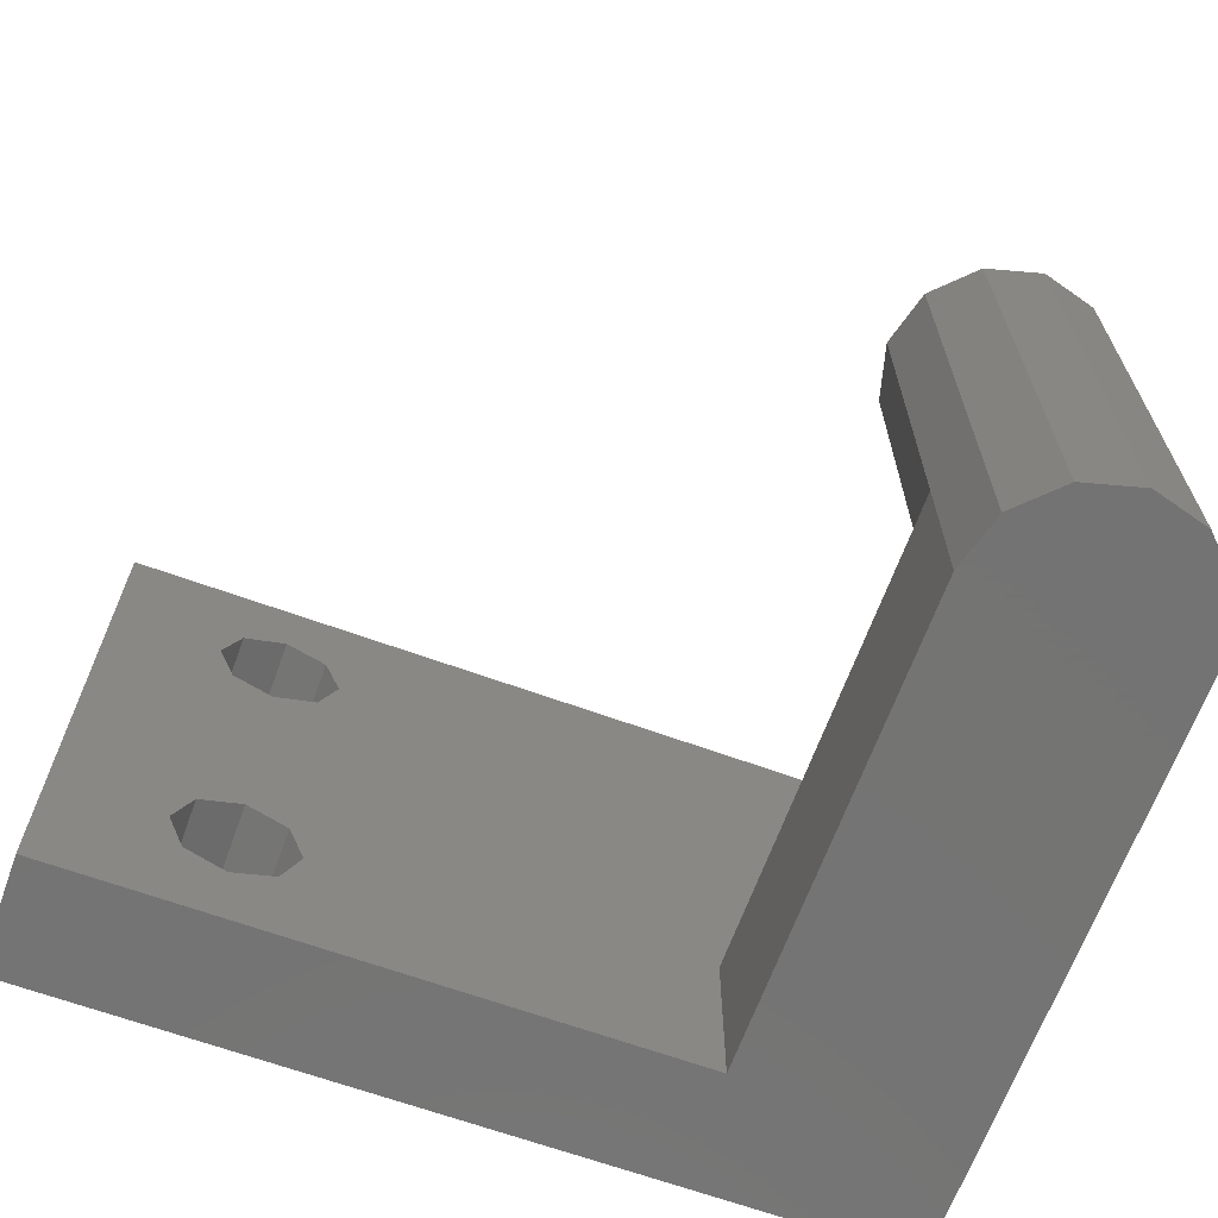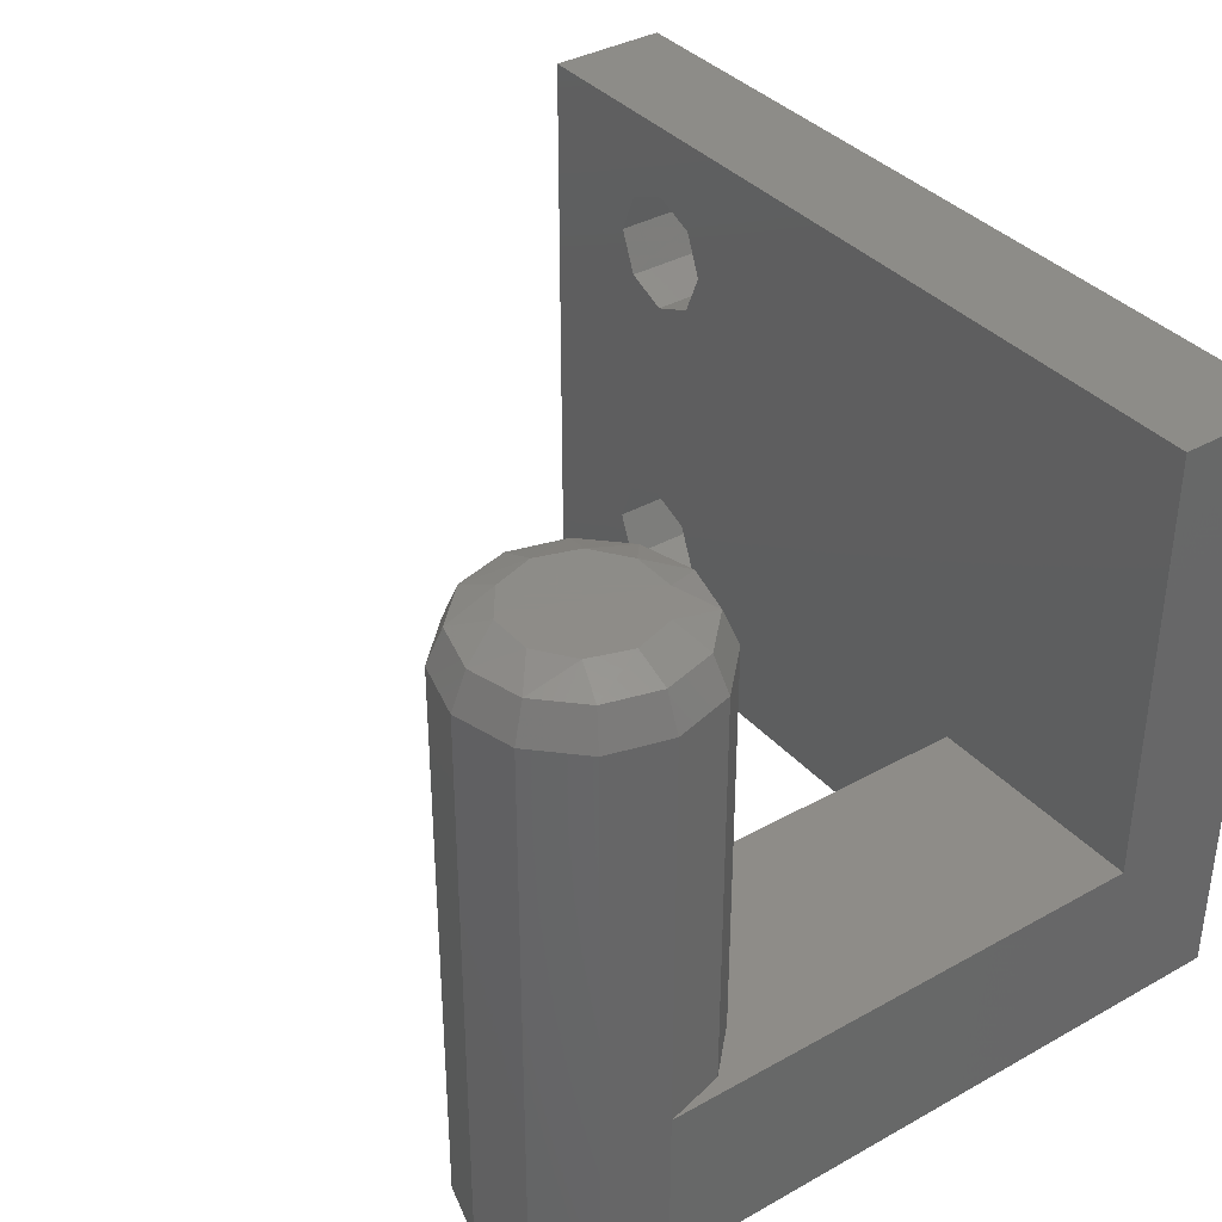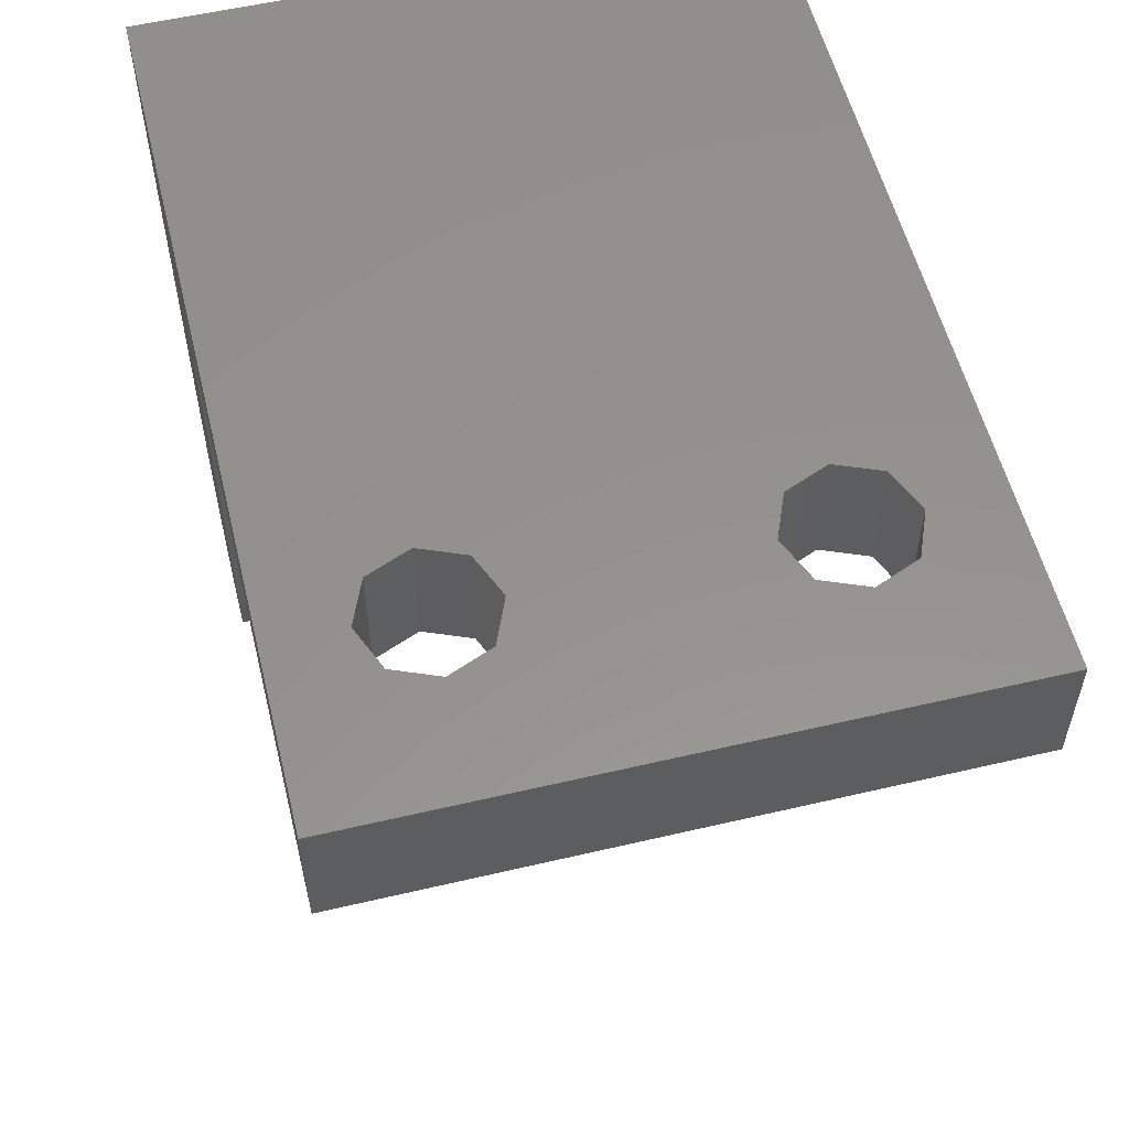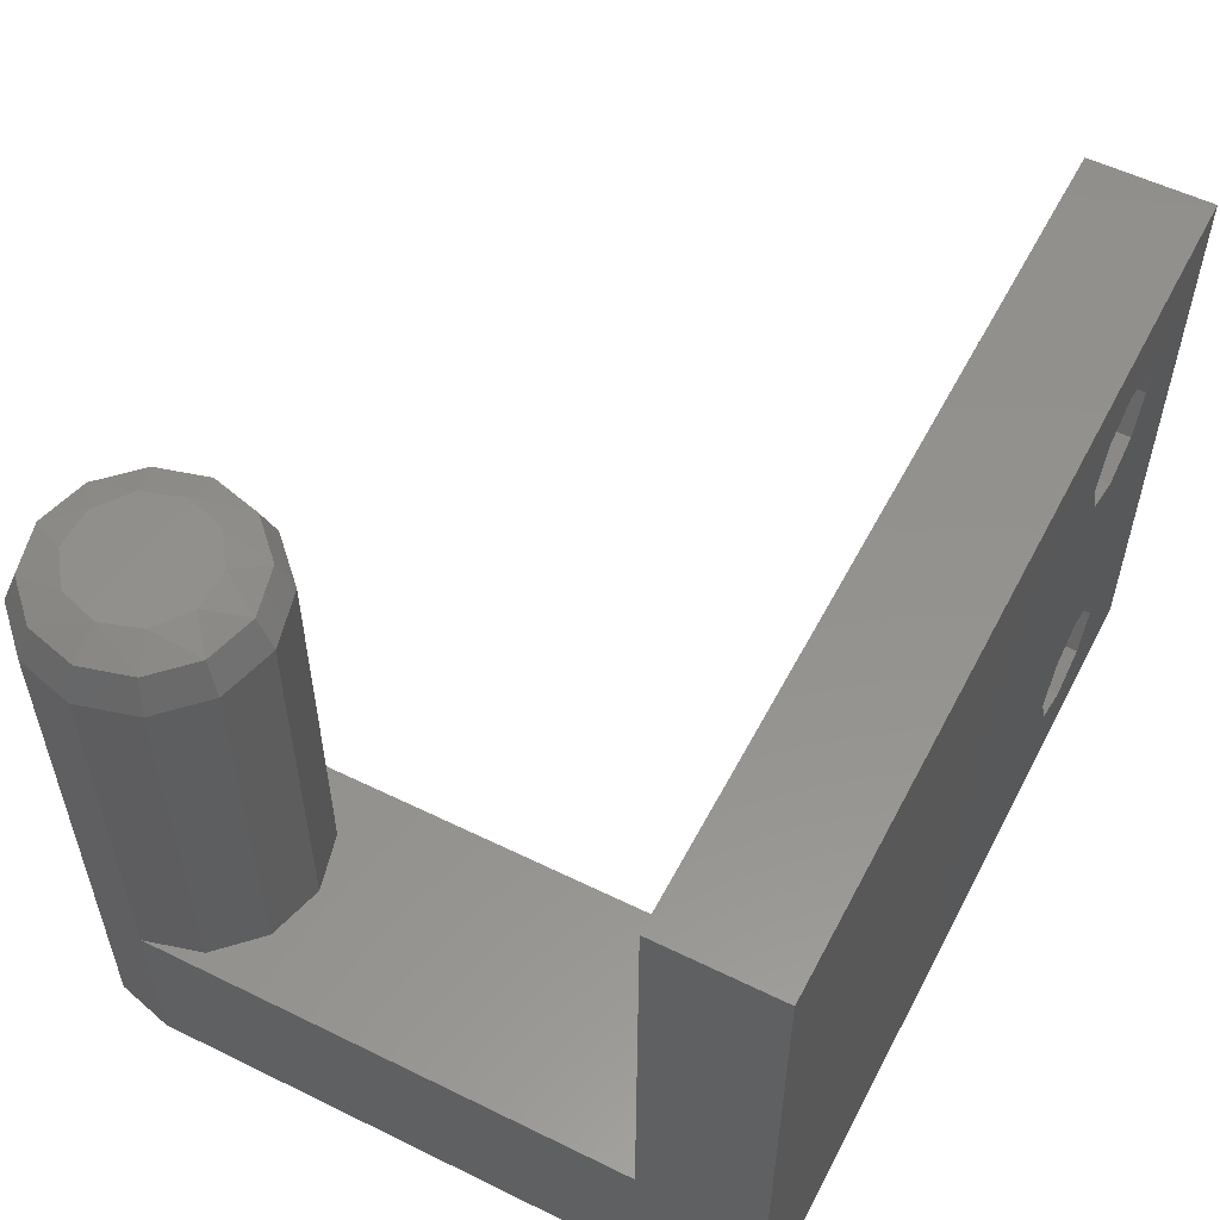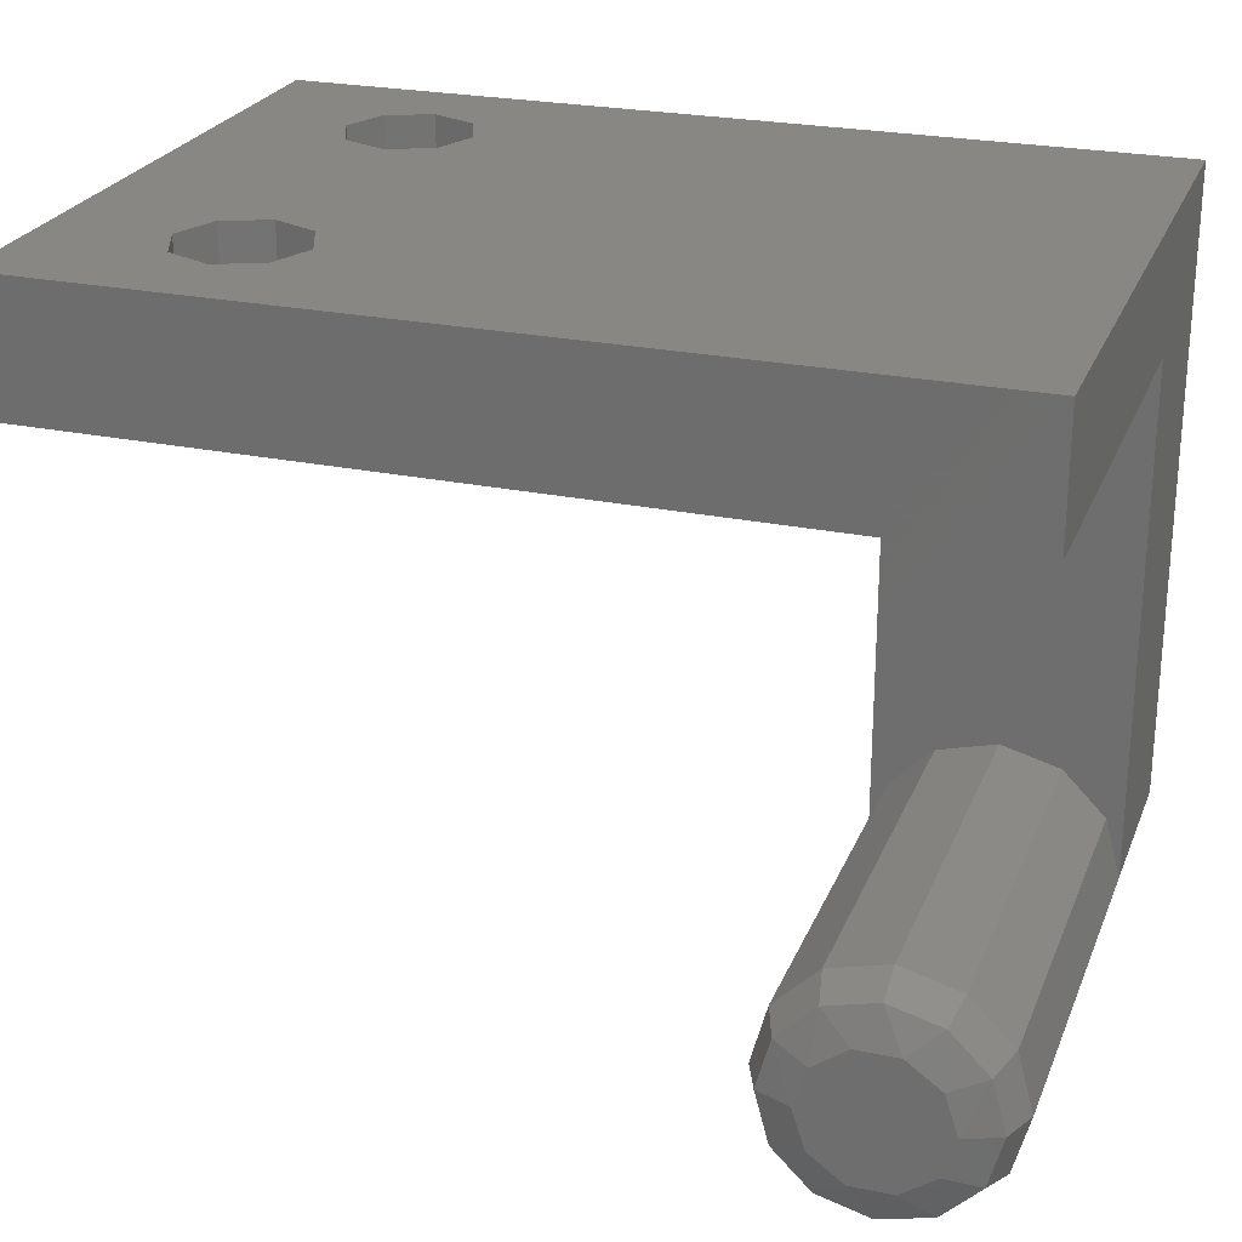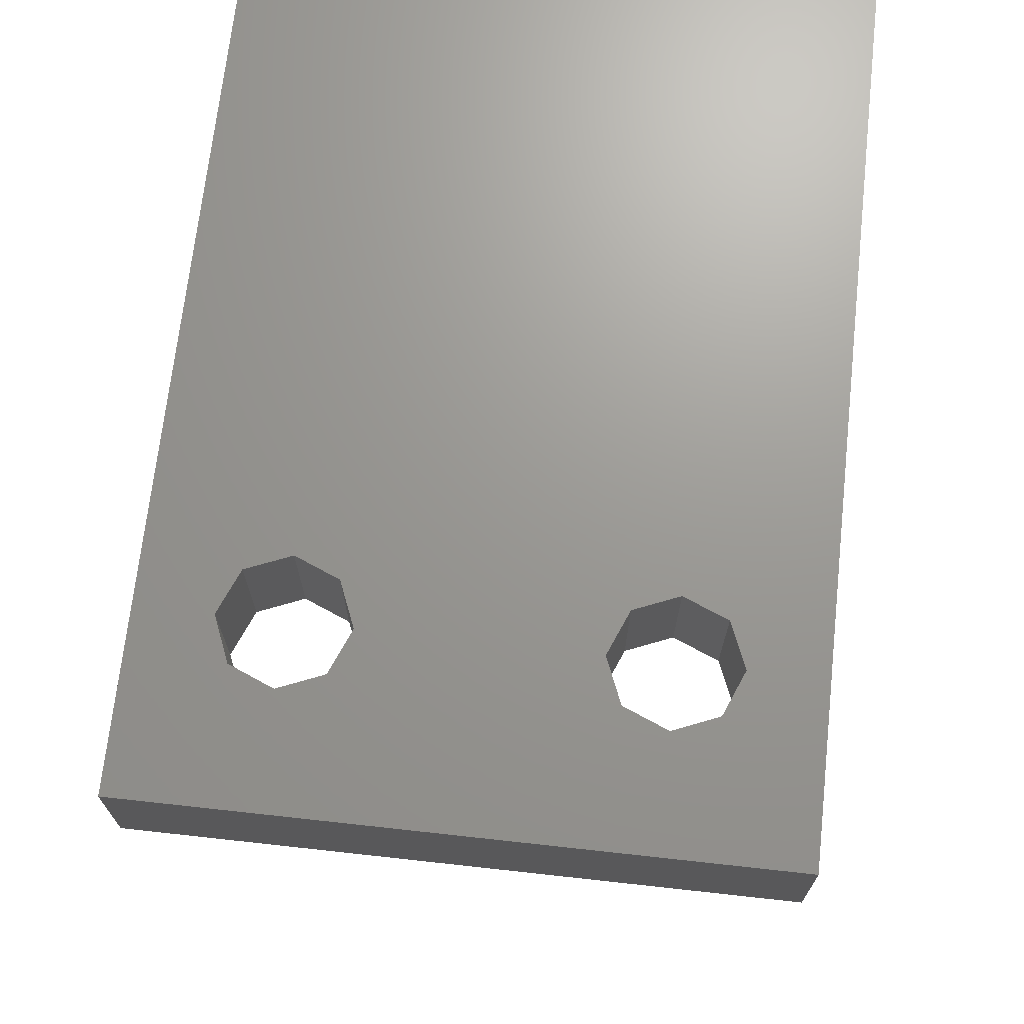
<metadata>
{"format":"stl","ext":"stl","renderer":"f3d","projection":"perspective","resolution":1024,"background":"white","views":[{"elev":-66.0,"azim":-20.0,"up":"+Z"},{"elev":36.7,"azim":54.1,"up":"+Z"},{"elev":56.1,"azim":-103.8,"up":"+Y"},{"elev":55.4,"azim":117.3,"up":"+Z"},{"elev":25.0,"azim":18.7,"up":"+Y"},{"elev":69.8,"azim":-83.7,"up":"+Y"}]}
</metadata>
<code>
# stl→obj: 90 verts, 184 faces
v -29.77 0 117.3
v -28 0 127
v -28 0 118
v 0 0 135
v 0 0 110
v -26.23 0 127.7
v -25.5 0 129.5
v -26.23 0 131.3
v -28 0 132
v -35 0 135
v -35 0 110
v -28 0 113
v -26.23 0 113.7
v -25.5 0 115.5
v -26.23 0 117.3
v -30.5 0 129.5
v -29.77 0 127.7
v -30.5 0 115.5
v -29.77 0 113.7
v -29.77 0 131.3
v 0 -5 135
v -28 -5 132
v -26.23 -5 131.3
v -25.5 -5 129.5
v -9.5 -5 117
v 0 -5 117
v -35 -5 135
v -35 -5 110
v -30.5 -5 115.5
v -30.5 -5 129.5
v -29.77 -5 131.3
v -9.5 -5 110
v -25.5 -5 115.5
v -26.23 -5 113.7
v -28 -5 113
v -29.77 -5 113.7
v -26.23 -5 127.7
v -26.23 -5 117.3
v -28 -5 127
v -28 -5 118
v -29.77 -5 127.7
v -29.77 -5 117.3
v -9.5 -25.25 117
v -9.5 -25.25 133
v -8.864 -22.88 117
v -8.864 -22.88 133
v -7.125 -21.14 117
v -7.125 -21.14 133
v -4.75 -20.5 117
v -4.75 -20.5 133
v -2.375 -21.14 117
v -2.375 -21.14 133
v -0.6364 -22.88 117
v -0.6364 -22.88 133
v 8.882e-16 -25.25 117
v 8.882e-16 -25.25 133
v -7.5 -25.25 135
v -6.975 -26.87 135
v -6.975 -23.63 135
v -5.6 -22.63 135
v -5.6 -27.87 135
v -3.9 -22.63 135
v -3.9 -27.87 135
v -2.525 -23.63 135
v -2.525 -26.87 135
v -2 -25.25 135
v -9.5 -25.25 110
v -8.864 -27.62 110
v -0.6364 -27.62 133
v -8.864 -27.62 133
v -7.125 -29.36 133
v -7.125 -29.36 110
v -4.75 -30 133
v -4.75 -30 110
v -2.375 -29.36 133
v -2.375 -29.36 110
v -0.6364 -27.62 110
v 0 -25.25 110
v -1.144 -27.33 134.4
v -0.5858 -25.25 134.4
v -8.356 -27.33 134.4
v -8.914 -25.25 134.4
v -6.832 -28.86 134.4
v -4.75 -29.41 134.4
v -2.668 -28.86 134.4
v -8.356 -23.17 134.4
v -1.144 -23.17 134.4
v -2.668 -21.64 134.4
v -4.75 -21.09 134.4
v -6.832 -21.64 134.4
f 1 2 3
f 4 5 3
f 4 3 2
f 4 2 6
f 4 6 7
f 4 7 8
f 4 8 9
f 4 9 10
f 5 11 12
f 5 12 13
f 5 13 14
f 5 14 15
f 5 15 3
f 11 16 17
f 11 17 2
f 11 2 1
f 11 1 18
f 11 18 19
f 11 19 12
f 10 9 20
f 10 20 16
f 10 16 11
f 21 22 23
f 21 23 24
f 21 24 25
f 21 25 26
f 27 28 29
f 27 29 30
f 27 30 31
f 27 31 22
f 27 22 21
f 32 25 33
f 32 33 34
f 32 34 35
f 28 32 35
f 28 35 36
f 28 36 29
f 25 24 33
f 33 24 37
f 33 37 38
f 38 37 39
f 38 39 40
f 40 39 41
f 40 41 42
f 42 41 30
f 42 30 29
f 3 42 1
f 1 42 29
f 1 29 18
f 42 3 40
f 40 3 15
f 40 15 38
f 38 15 14
f 38 14 33
f 12 34 13
f 13 34 33
f 13 33 14
f 34 12 35
f 35 12 19
f 35 19 36
f 36 19 18
f 36 18 29
f 9 31 20
f 20 31 30
f 20 30 16
f 31 9 22
f 22 9 8
f 22 8 23
f 23 8 7
f 23 7 24
f 2 37 6
f 6 37 24
f 6 24 7
f 37 2 39
f 39 2 17
f 39 17 41
f 41 17 16
f 41 16 30
f 43 44 45
f 45 44 46
f 45 46 47
f 47 46 48
f 47 48 49
f 49 48 50
f 49 50 51
f 51 50 52
f 51 52 53
f 53 52 54
f 53 54 55
f 55 54 56
f 57 58 59
f 59 58 60
f 60 58 61
f 60 61 62
f 62 61 63
f 62 63 64
f 64 63 65
f 64 65 66
f 67 68 43
f 56 69 55
f 44 43 70
f 70 43 68
f 70 68 71
f 71 68 72
f 71 72 73
f 73 72 74
f 73 74 75
f 75 74 76
f 75 76 69
f 69 76 77
f 69 77 55
f 55 77 78
f 66 79 80
f 66 65 79
f 57 81 58
f 57 82 81
f 83 61 58
f 83 58 81
f 84 63 61
f 84 61 83
f 85 65 63
f 85 63 84
f 79 65 85
f 82 44 81
f 81 44 70
f 81 70 83
f 83 70 71
f 83 71 84
f 84 71 73
f 84 73 85
f 85 73 75
f 85 75 79
f 79 75 69
f 79 69 80
f 80 69 56
f 57 86 82
f 57 59 86
f 66 87 64
f 66 80 87
f 88 62 64
f 88 64 87
f 89 60 62
f 89 62 88
f 90 59 60
f 90 60 89
f 86 59 90
f 80 56 87
f 87 56 54
f 87 54 88
f 88 54 52
f 88 52 89
f 89 52 50
f 89 50 90
f 90 50 48
f 90 48 86
f 86 48 46
f 86 46 82
f 82 46 44
f 43 45 25
f 26 25 45
f 26 45 47
f 26 47 49
f 26 49 51
f 26 51 53
f 26 53 55
f 67 43 32
f 32 43 25
f 55 78 26
f 26 78 5
f 26 5 21
f 21 5 4
f 10 11 27
f 27 11 28
f 21 4 27
f 27 4 10
f 32 28 11
f 32 11 5
f 32 5 78
f 32 78 77
f 32 77 76
f 32 76 74
f 32 74 72
f 32 72 68
f 32 68 67

</code>
